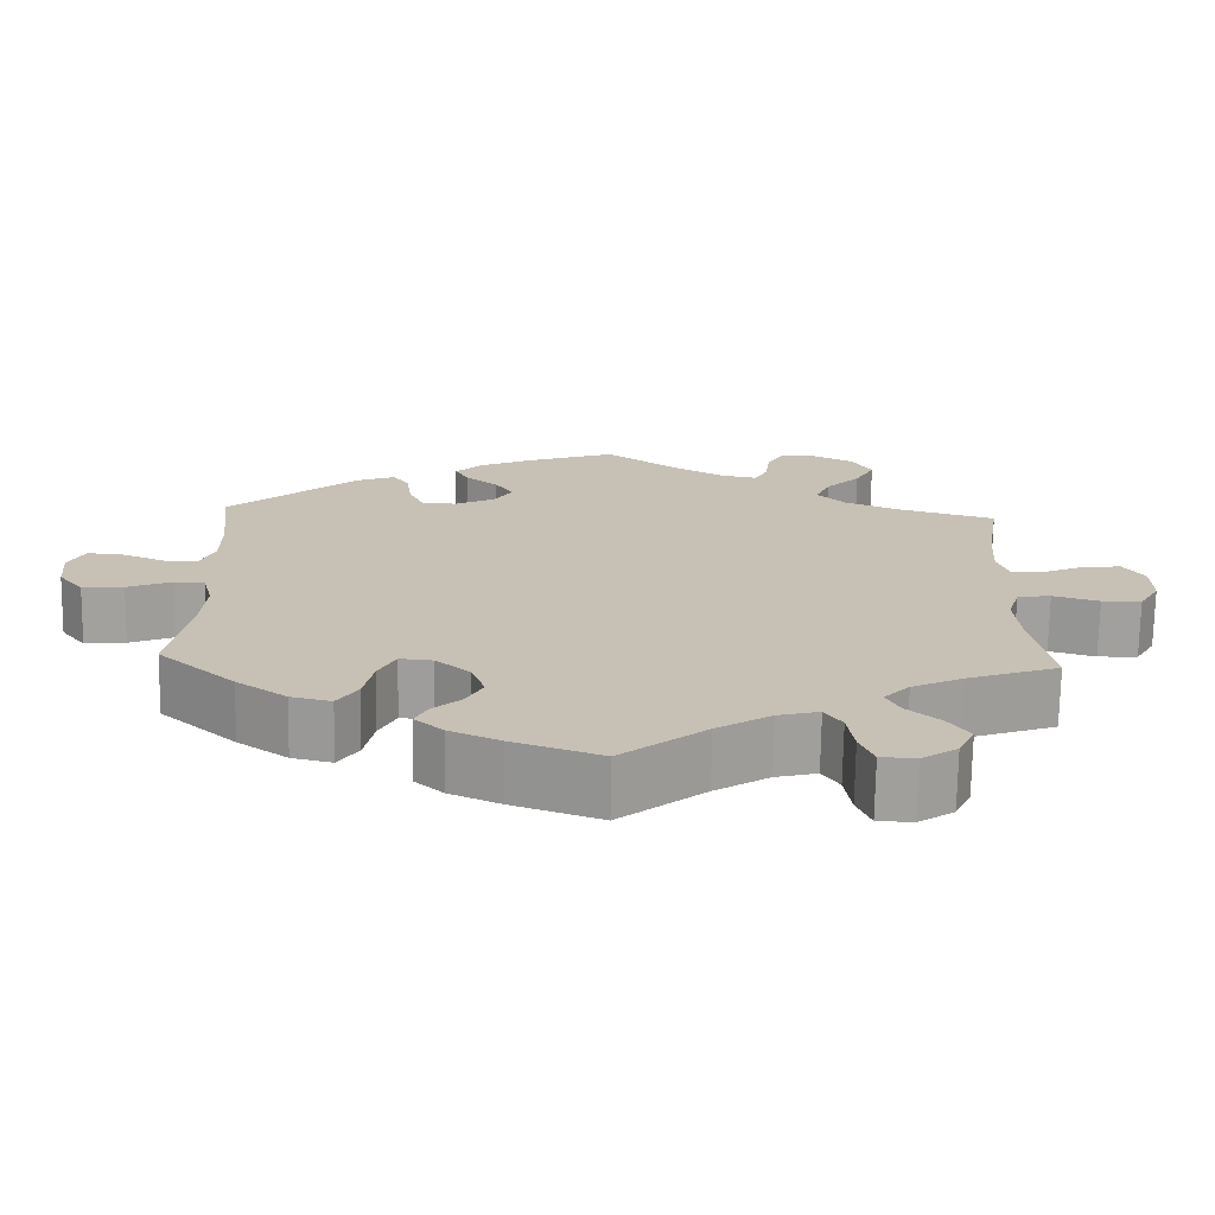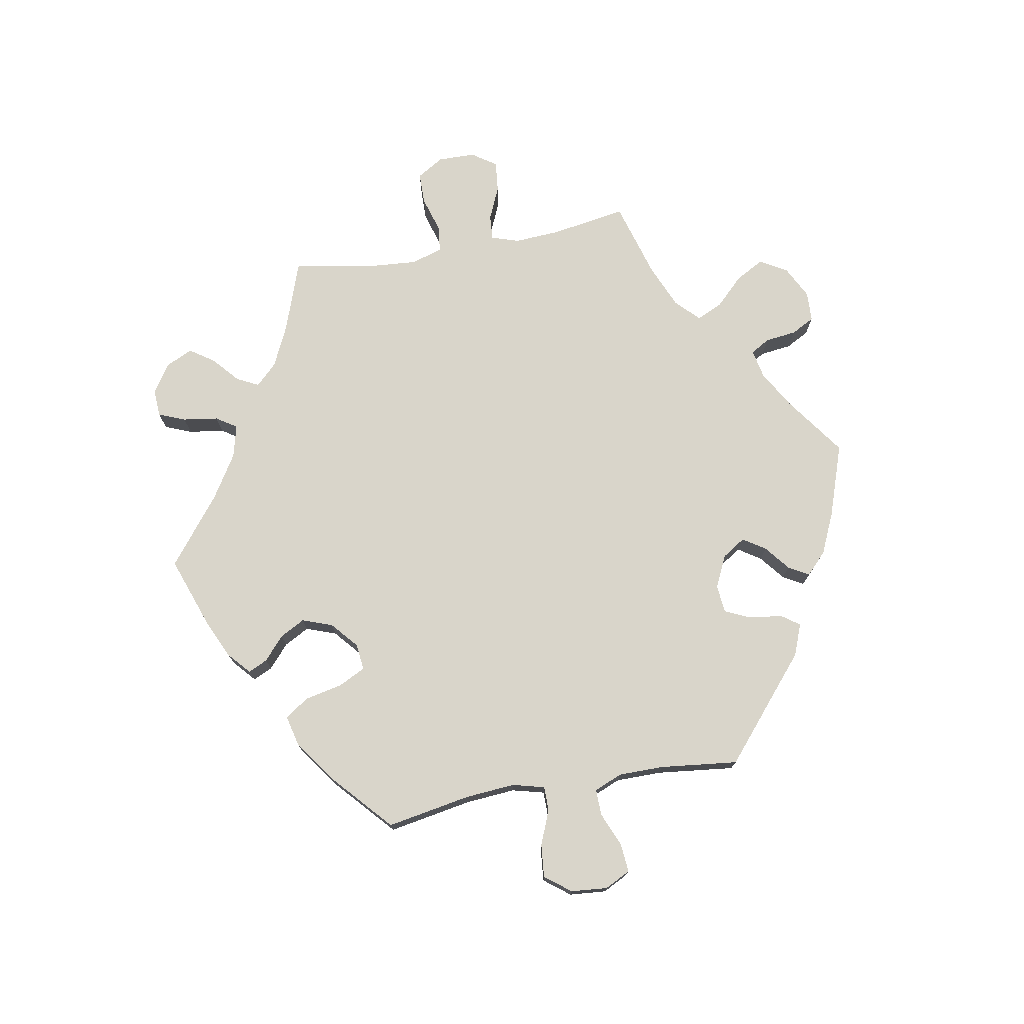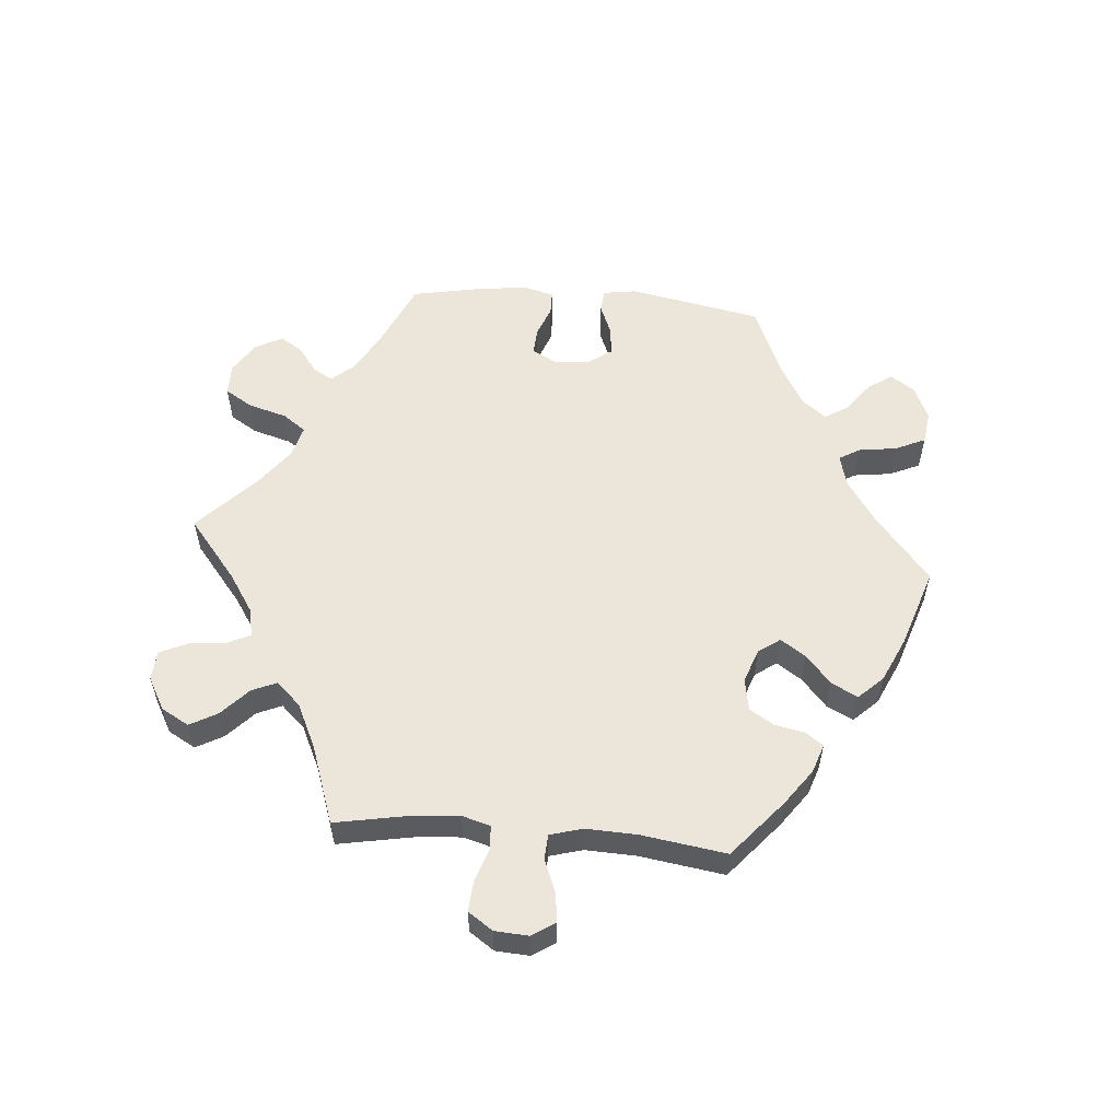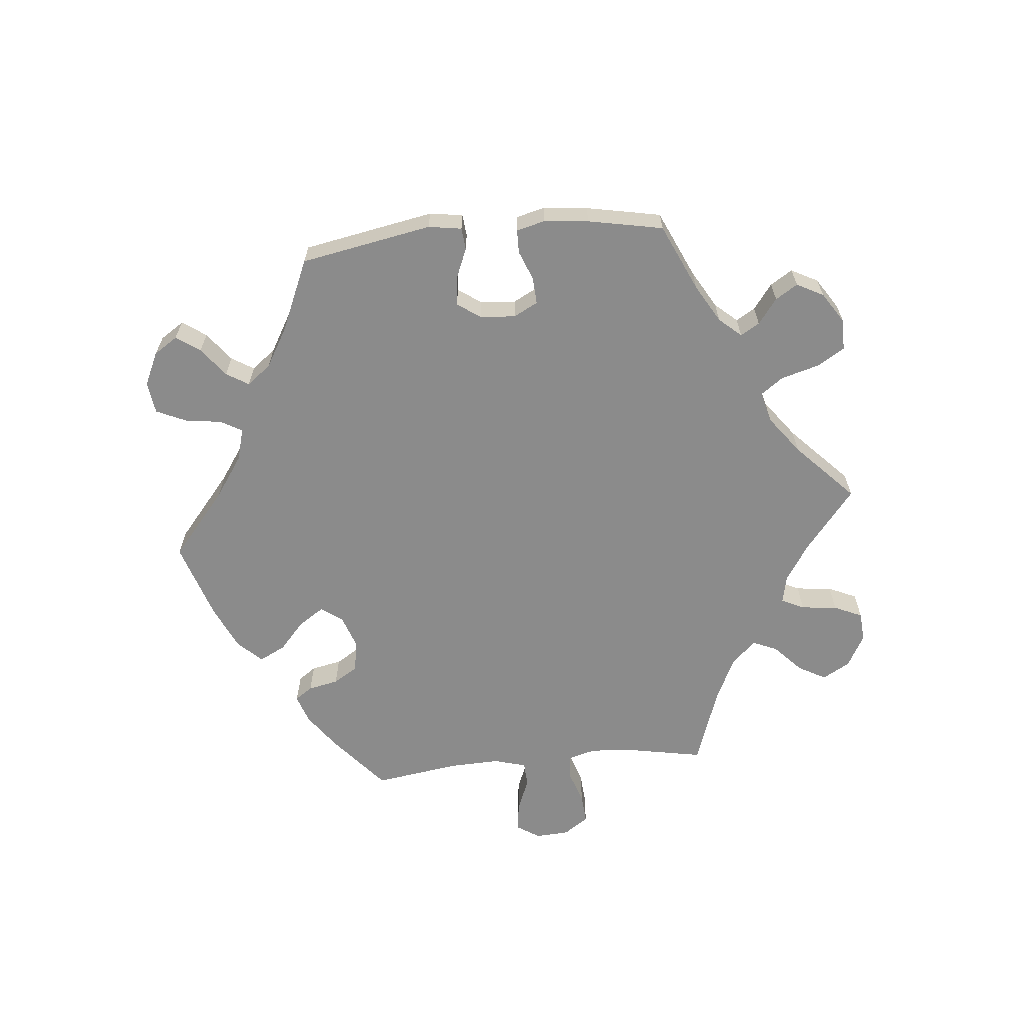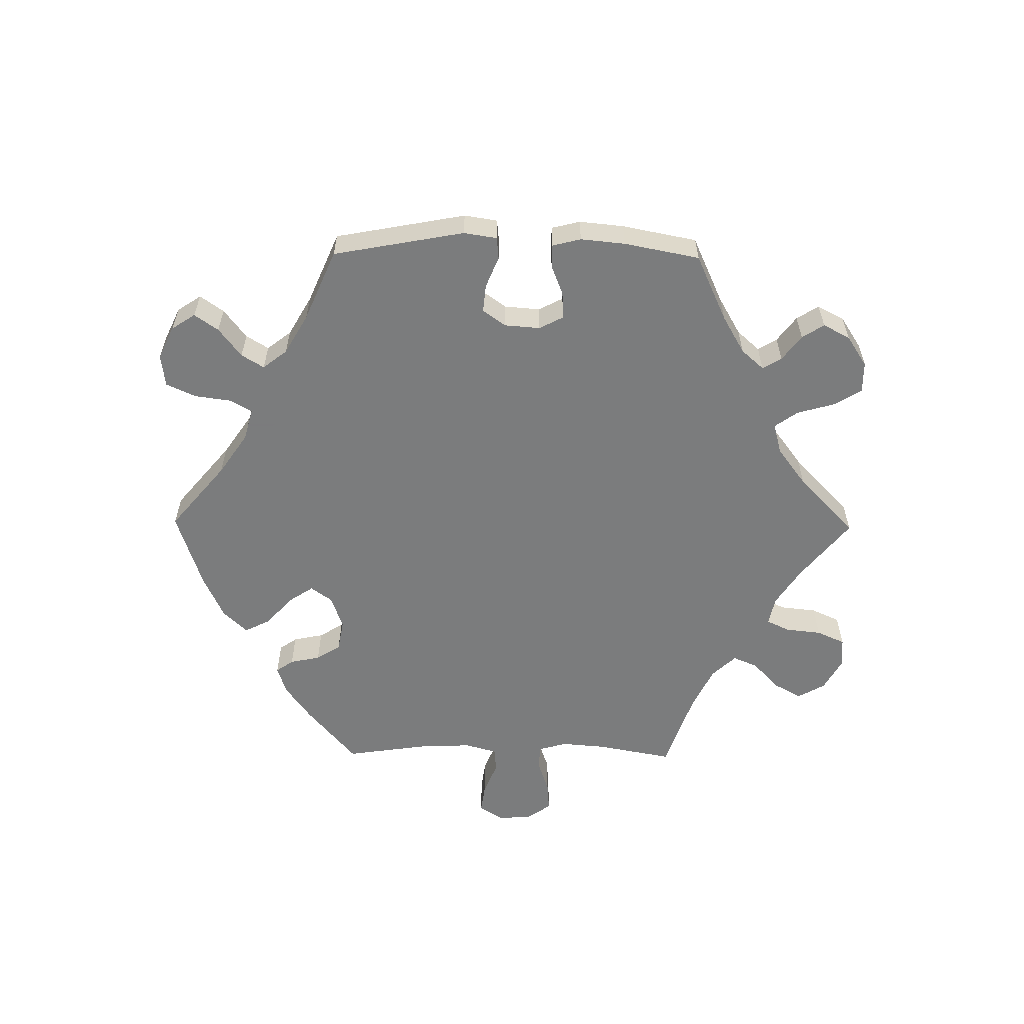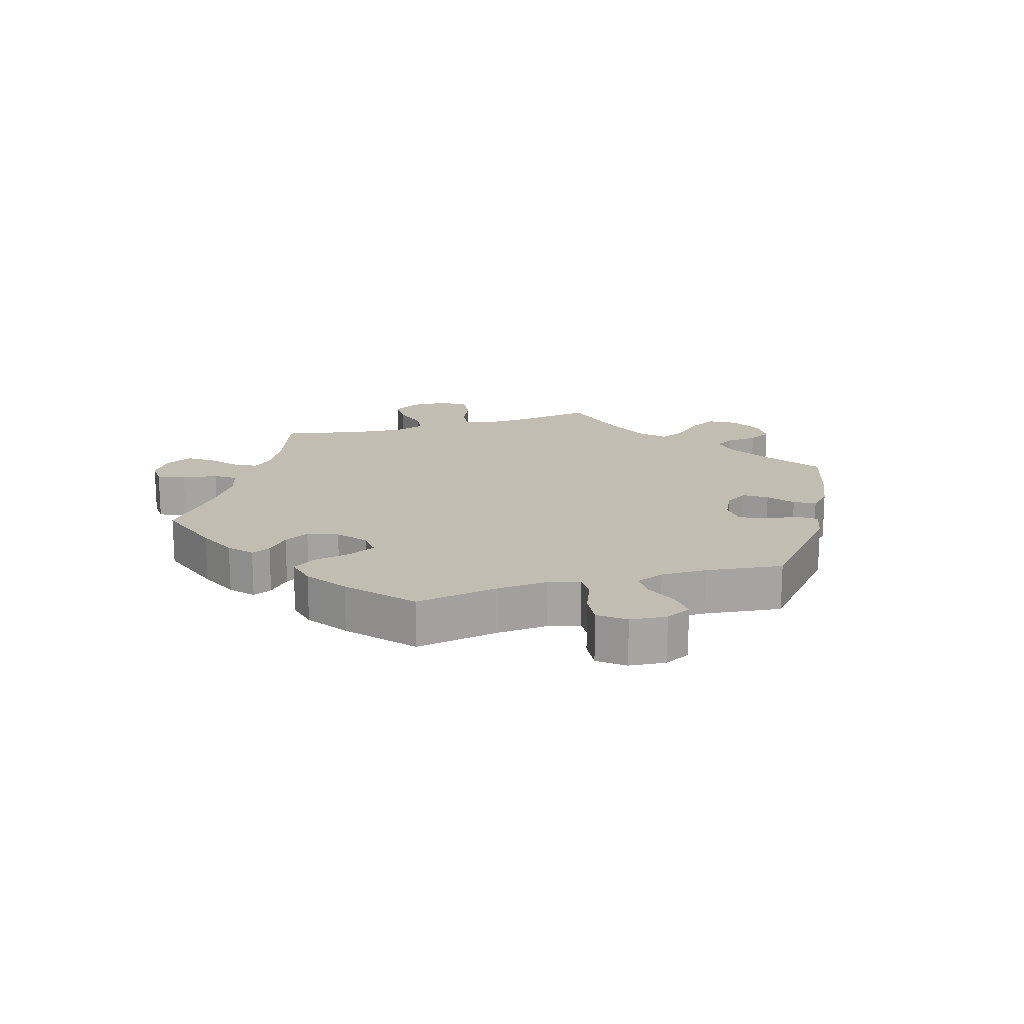
<metadata>
{"format":"obj","ext":"obj","renderer":"f3d","projection":"perspective","resolution":1024,"background":"white","views":[{"elev":-71.6,"azim":-0.9,"up":"+Z"},{"elev":74.7,"azim":-100.3,"up":"+Y"},{"elev":56.5,"azim":154.9,"up":"+Y"},{"elev":-63.9,"azim":-24.5,"up":"+Y"},{"elev":-58.6,"azim":-30.7,"up":"+Y"},{"elev":17.0,"azim":-106.4,"up":"+Y"}]}
</metadata>
<code>
v 0.388 0.07 -0.329
v 0.325 0.07 -0.359
v 0.293 0.07 -0.392
v 0.31 0.07 -0.426
v 0.351 0.07 -0.462
v 0.377 0.07 -0.5
v 0.357 0.07 -0.542
v 0.313 0.07 -0.571
v 0.27 0.07 -0.569
v 0.253 0.07 -0.527
v 0.245 0.07 -0.472
v 0.224 0.07 -0.44
v 0.173 0.07 -0.453
v 0.106 0.07 -0.495
v 0.001 0.07 -0.578
v -0.109 0.07 -0.539
v -0.171 0.07 -0.511
v -0.206 0.07 -0.48
v -0.192 0.07 -0.45
v -0.156 0.07 -0.418
v -0.135 0.07 -0.379
v -0.152 0.07 -0.332
v -0.194 0.07 -0.296
v -0.235 0.07 -0.292
v -0.256 0.07 -0.334
v -0.268 0.07 -0.392
v -0.293 0.07 -0.43
v -0.343 0.07 -0.418
v -0.405 0.07 -0.374
v -0.5 0.07 -0.289
v -0.477 0.07 -0.158
v -0.471 0.07 -0.08
v -0.484 0.07 -0.03
v -0.522 0.07 -0.03
v -0.576 0.07 -0.052
v -0.627 0.07 -0.057
v -0.658 0.07 -0.017
v -0.663 0.07 0.04
v -0.643 0.07 0.08
v -0.598 0.07 0.076
v -0.545 0.07 0.054
v -0.504 0.07 0.053
v -0.486 0.07 0.097
v -0.486 0.07 0.168
v -0.5 0.07 0.289
v -0.341 0.07 0.425
v -0.292 0.07 0.444
v -0.272 0.07 0.416
v -0.265 0.07 0.364
v -0.247 0.07 0.324
v -0.203 0.07 0.32
v -0.153 0.07 0.344
v -0.13 0.07 0.38
v -0.153 0.07 0.415
v -0.192 0.07 0.446
v -0.21 0.07 0.478
v -0.177 0.07 0.51
v -0.113 0.07 0.539
v 0 0.07 0.578
v 0.094 0.07 0.511
v 0.153 0.07 0.477
v 0.198 0.07 0.468
v 0.215 0.07 0.498
v 0.221 0.07 0.547
v 0.24 0.07 0.583
v 0.287 0.07 0.585
v 0.338 0.07 0.559
v 0.362 0.07 0.517
v 0.338 0.07 0.473
v 0.295 0.07 0.429
v 0.277 0.07 0.389
v 0.312 0.07 0.354
v 0.38 0.07 0.325
v 0.501 0.07 0.29
v 0.482 0.07 0.171
v 0.478 0.07 0.101
v 0.492 0.07 0.058
v 0.531 0.07 0.061
v 0.583 0.07 0.084
v 0.631 0.07 0.089
v 0.657 0.07 0.051
v 0.658 0.07 -0.007
v 0.633 0.07 -0.049
v 0.584 0.07 -0.05
v 0.527 0.07 -0.033
v 0.486 0.07 -0.038
v 0.471 0.07 -0.087
v 0.477 0.07 -0.163
v 0.501 0.07 -0.289
v 0.388 0 -0.329
v 0.325 0 -0.359
v 0.293 0 -0.392
v 0.31 0 -0.426
v 0.351 0 -0.462
v 0.377 0 -0.5
v 0.357 0 -0.542
v 0.313 0 -0.571
v 0.27 0 -0.569
v 0.253 0 -0.527
v 0.245 0 -0.472
v 0.224 0 -0.44
v 0.173 0 -0.453
v 0.106 0 -0.495
v 0.001 0 -0.578
v -0.109 0 -0.539
v -0.171 0 -0.511
v -0.206 0 -0.48
v -0.192 0 -0.45
v -0.156 0 -0.418
v -0.135 0 -0.379
v -0.152 0 -0.332
v -0.194 0 -0.296
v -0.235 0 -0.292
v -0.256 0 -0.334
v -0.268 0 -0.392
v -0.293 0 -0.43
v -0.343 0 -0.418
v -0.405 0 -0.374
v -0.5 0 -0.289
v -0.477 0 -0.158
v -0.471 0 -0.08
v -0.484 0 -0.03
v -0.522 0 -0.03
v -0.576 0 -0.052
v -0.627 0 -0.057
v -0.658 0 -0.017
v -0.663 0 0.04
v -0.643 0 0.08
v -0.598 0 0.076
v -0.545 0 0.054
v -0.504 0 0.053
v -0.486 0 0.097
v -0.486 0 0.168
v -0.5 0 0.289
v -0.341 0 0.425
v -0.292 0 0.444
v -0.272 0 0.416
v -0.265 0 0.364
v -0.247 0 0.324
v -0.203 0 0.32
v -0.153 0 0.344
v -0.13 0 0.38
v -0.153 0 0.415
v -0.192 0 0.446
v -0.21 0 0.478
v -0.177 0 0.51
v -0.113 0 0.539
v 0 0 0.578
v 0.094 0 0.511
v 0.153 0 0.477
v 0.198 0 0.468
v 0.215 0 0.498
v 0.221 0 0.547
v 0.24 0 0.583
v 0.287 0 0.585
v 0.338 0 0.559
v 0.362 0 0.517
v 0.338 0 0.473
v 0.295 0 0.429
v 0.277 0 0.389
v 0.312 0 0.354
v 0.38 0 0.325
v 0.501 0 0.29
v 0.482 0 0.171
v 0.478 0 0.101
v 0.492 0 0.058
v 0.531 0 0.061
v 0.583 0 0.084
v 0.631 0 0.089
v 0.657 0 0.051
v 0.658 0 -0.007
v 0.633 0 -0.049
v 0.584 0 -0.05
v 0.527 0 -0.033
v 0.486 0 -0.038
v 0.471 0 -0.087
v 0.477 0 -0.163
v 0.501 0 -0.289
f 88 89 1
f 87 88 1 2
f 86 87 2 3
f 82 83 84 85
f 82 85 86
f 81 82 86
f 78 79 80 81
f 77 78 81 86
f 76 77 86 3
f 73 74 75
f 72 73 75 76
f 71 72 76 3
f 67 68 69 70
f 67 70 71
f 66 67 71
f 63 64 65 66
f 62 63 66 71
f 61 62 71 3
f 57 58 59 60
f 57 60 61 3
f 54 55 56 57
f 53 54 57
f 46 47 48 49
f 44 45 46 49
f 43 44 49 50
f 42 43 50 51
f 38 39 40 41
f 38 41 42
f 37 38 42
f 34 35 36 37
f 33 34 37 42
f 32 33 42 51
f 28 29 30 31
f 25 26 27 28
f 24 25 28 31
f 23 24 31 32
f 17 18 19 20
f 17 20 21
f 14 15 16 17
f 13 14 17 21
f 12 13 21 22
f 8 9 10 11
f 8 11 12
f 7 8 12
f 4 5 6 7
f 4 7 12
f 53 57 3 4
f 52 53 4 12
f 23 32 51 52
f 12 22 23 52
f 90 178 177
f 91 90 177 176
f 92 91 176 175
f 174 173 172 171
f 175 174 171
f 175 171 170
f 170 169 168 167
f 175 170 167 166
f 92 175 166 165
f 164 163 162
f 165 164 162 161
f 92 165 161 160
f 159 158 157 156
f 160 159 156
f 160 156 155
f 155 154 153 152
f 160 155 152 151
f 92 160 151 150
f 149 148 147 146
f 92 150 149 146
f 146 145 144 143
f 146 143 142
f 138 137 136 135
f 138 135 134 133
f 139 138 133 132
f 140 139 132 131
f 130 129 128 127
f 131 130 127
f 131 127 126
f 126 125 124 123
f 131 126 123 122
f 140 131 122 121
f 120 119 118 117
f 117 116 115 114
f 120 117 114 113
f 121 120 113 112
f 109 108 107 106
f 110 109 106
f 106 105 104 103
f 110 106 103 102
f 111 110 102 101
f 100 99 98 97
f 101 100 97
f 101 97 96
f 96 95 94 93
f 101 96 93
f 93 92 146 142
f 101 93 142 141
f 141 140 121 112
f 141 112 111 101
f 1 90 91 2
f 2 91 92 3
f 3 92 93 4
f 4 93 94 5
f 5 94 95 6
f 6 95 96 7
f 7 96 97 8
f 8 97 98 9
f 9 98 99 10
f 10 99 100 11
f 11 100 101 12
f 12 101 102 13
f 13 102 103 14
f 14 103 104 15
f 15 104 105 16
f 16 105 106 17
f 17 106 107 18
f 18 107 108 19
f 19 108 109 20
f 20 109 110 21
f 21 110 111 22
f 22 111 112 23
f 23 112 113 24
f 24 113 114 25
f 25 114 115 26
f 26 115 116 27
f 27 116 117 28
f 28 117 118 29
f 29 118 119 30
f 30 119 120 31
f 31 120 121 32
f 32 121 122 33
f 33 122 123 34
f 34 123 124 35
f 35 124 125 36
f 36 125 126 37
f 37 126 127 38
f 38 127 128 39
f 39 128 129 40
f 40 129 130 41
f 41 130 131 42
f 42 131 132 43
f 43 132 133 44
f 44 133 134 45
f 45 134 135 46
f 46 135 136 47
f 47 136 137 48
f 48 137 138 49
f 49 138 139 50
f 50 139 140 51
f 51 140 141 52
f 52 141 142 53
f 53 142 143 54
f 54 143 144 55
f 55 144 145 56
f 56 145 146 57
f 57 146 147 58
f 58 147 148 59
f 59 148 149 60
f 60 149 150 61
f 61 150 151 62
f 62 151 152 63
f 63 152 153 64
f 64 153 154 65
f 65 154 155 66
f 66 155 156 67
f 67 156 157 68
f 68 157 158 69
f 69 158 159 70
f 70 159 160 71
f 71 160 161 72
f 72 161 162 73
f 73 162 163 74
f 74 163 164 75
f 75 164 165 76
f 76 165 166 77
f 77 166 167 78
f 78 167 168 79
f 79 168 169 80
f 80 169 170 81
f 81 170 171 82
f 82 171 172 83
f 83 172 173 84
f 84 173 174 85
f 85 174 175 86
f 86 175 176 87
f 87 176 177 88
f 88 177 178 89
f 89 178 90 1

</code>
